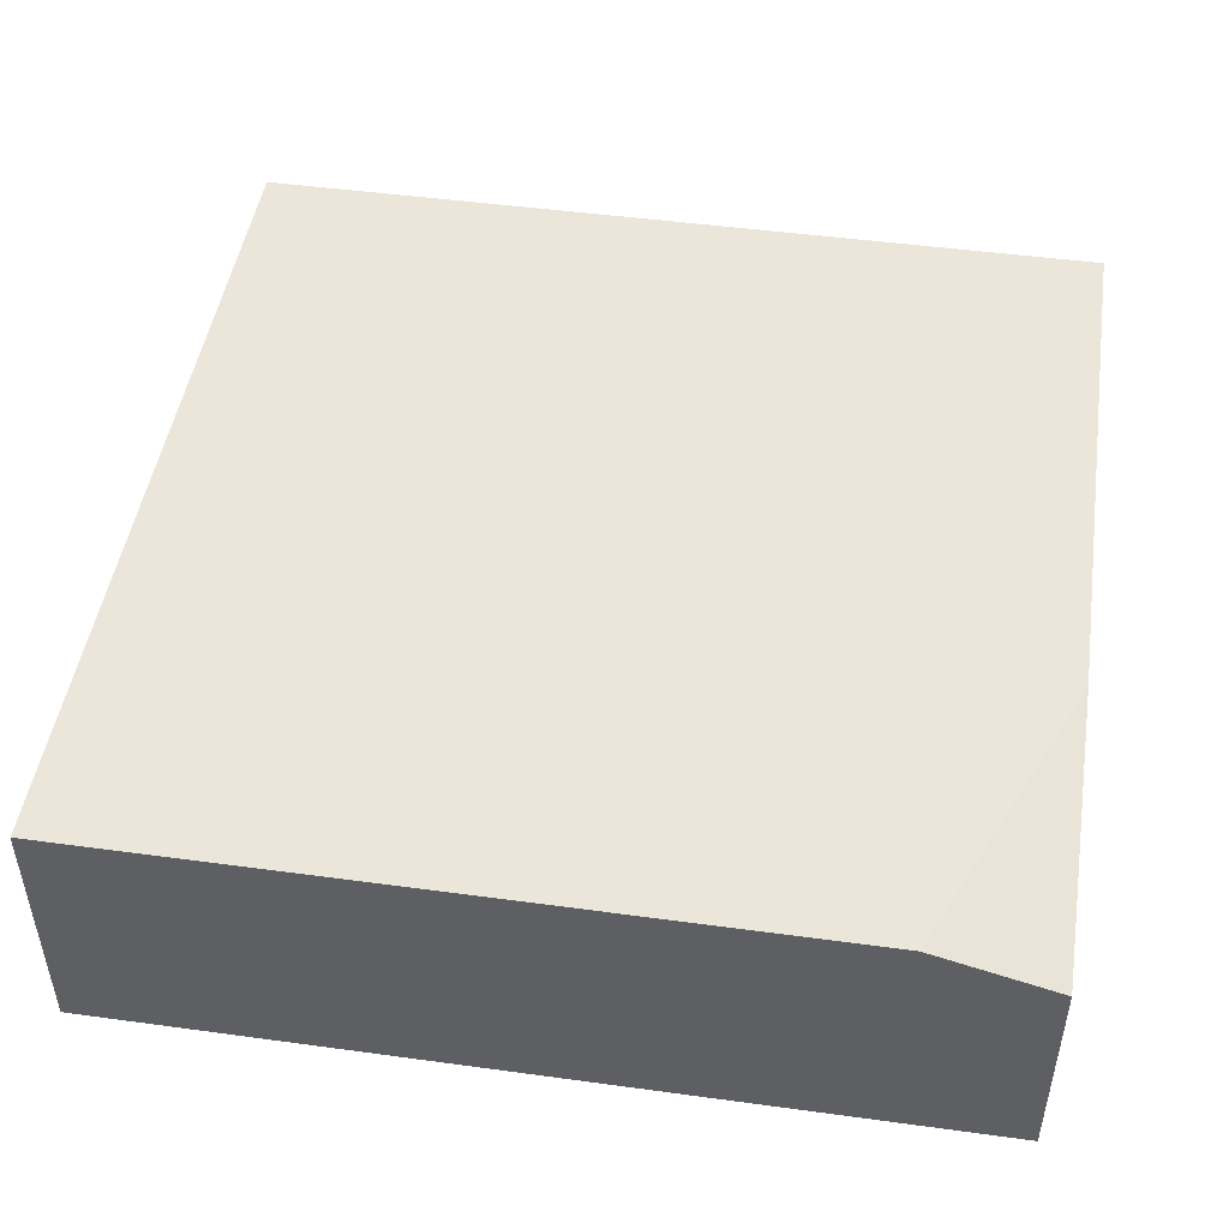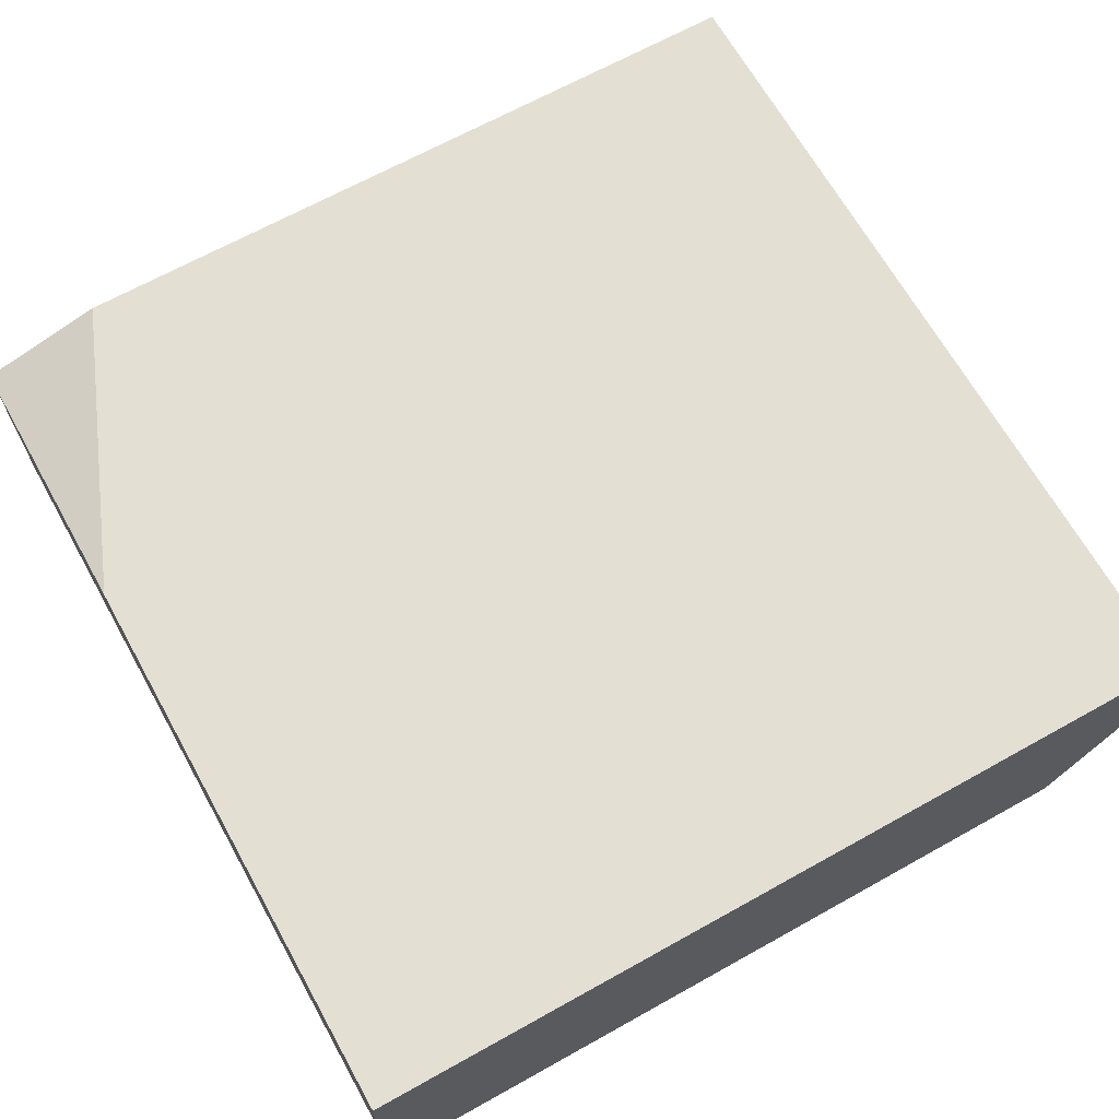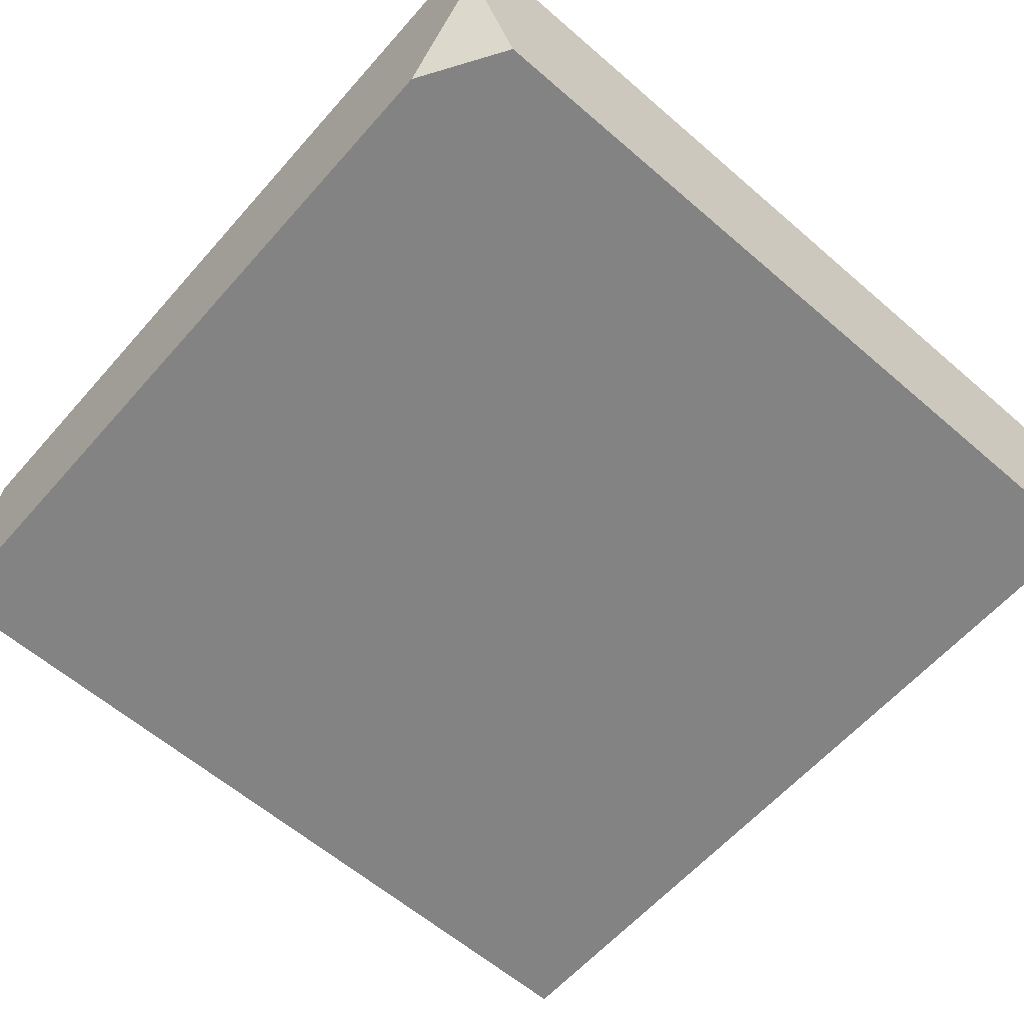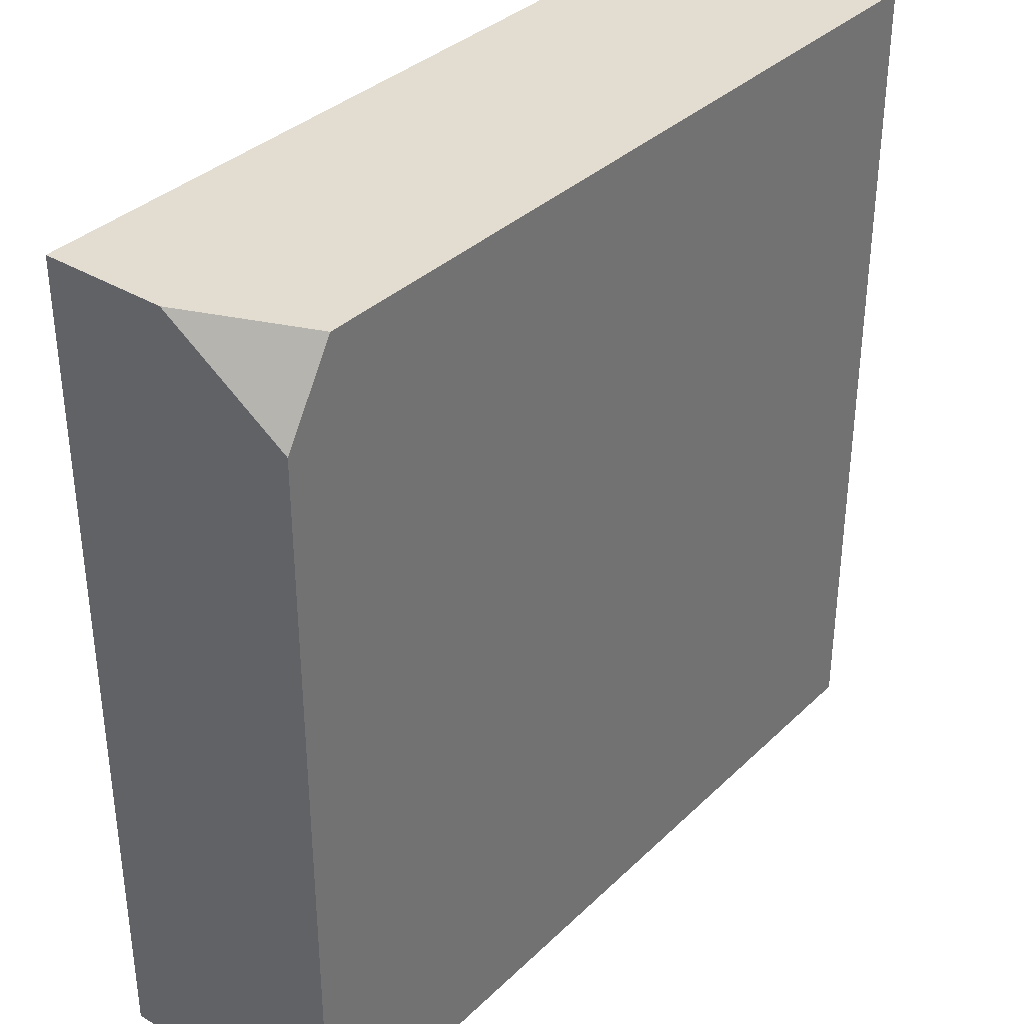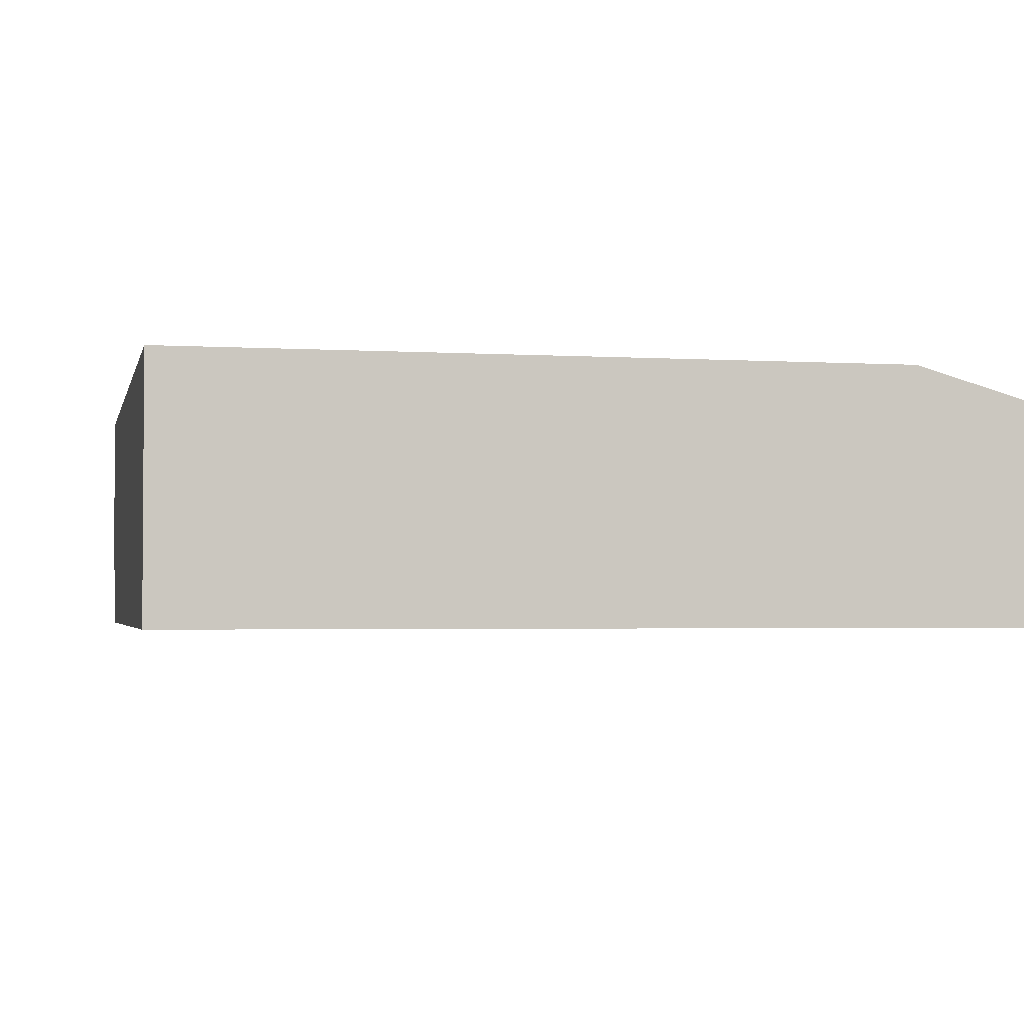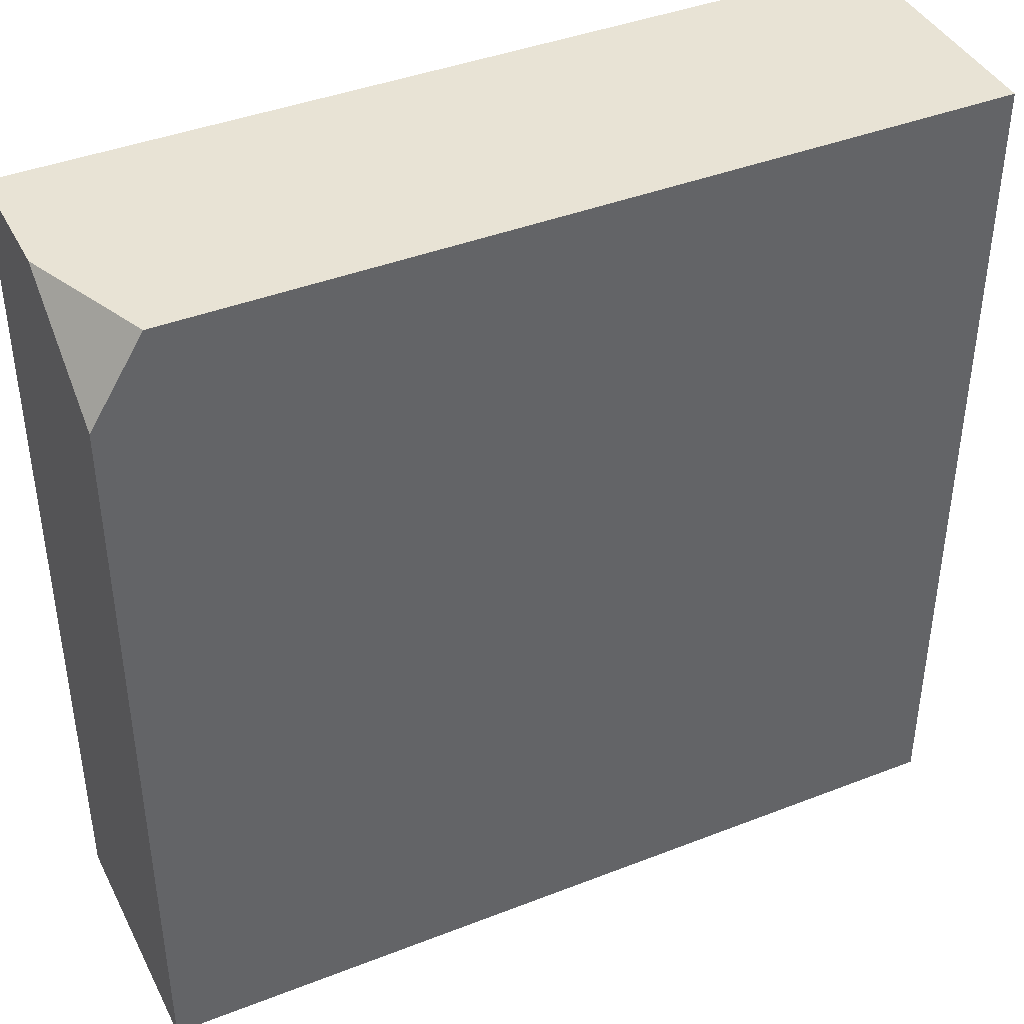
<metadata>
{"format":"obj","ext":"obj","renderer":"f3d","projection":"perspective","resolution":1024,"background":"white","views":[{"elev":47.7,"azim":98.7,"up":"+Y"},{"elev":67.0,"azim":-119.2,"up":"+Y"},{"elev":-61.2,"azim":-41.3,"up":"+Y"},{"elev":35.3,"azim":-51.3,"up":"+Z"},{"elev":-2.5,"azim":77.7,"up":"+Y"},{"elev":41.3,"azim":-25.3,"up":"+Z"}]}
</metadata>
<code>
g _Combined_Vis43_1
v -0.5 -1.408 0.4
v -0.5 -1.26 0.5
v -0.4378 -1.408 0.5
v 0.1579 -1.112 -0.5
v 0.5 -1.153 -0.5
v 0.5 -1.112 -0.3572
v 0.5 -1.408 0.5
v 0.5 -1.153 -0.5
v 0.5 -1.408 -0.5
v 0.5 -1.112 0.5
v 0.5 -1.112 -0.3572
v -0.5 -1.112 0.5
v -0.5 -1.408 -0.5
v -0.5 -1.112 -0.5
v -0.5 -1.26 0.5
v -0.5 -1.408 0.4
v 0.5 -1.112 0.5
v 0.5 -1.408 0.5
v -0.5 -1.112 0.5
v -0.4378 -1.408 0.5
v -0.5 -1.26 0.5
v 0.5 -1.408 -0.5
v -0.4378 -1.408 0.5
v 0.5 -1.408 0.5
v -0.5 -1.408 -0.5
v -0.5 -1.408 0.4
v 0.5 -1.153 -0.5
v -0.5 -1.408 -0.5
v 0.5 -1.408 -0.5
v 0.1579 -1.112 -0.5
v -0.5 -1.112 -0.5
v 0.5 -1.112 0.5
v 0.1579 -1.112 -0.5
v 0.5 -1.112 -0.3572
v -0.5 -1.112 0.5
v -0.5 -1.112 -0.5
g _Combined_Vis43_1_0
f 3 2 1
f 6 5 4
f 9 8 7
f 7 8 10
f 10 8 11
f 14 13 12
f 13 15 12
f 16 15 13
f 19 18 17
f 20 18 19
f 21 20 19
f 24 23 22
f 22 23 25
f 23 26 25
f 29 28 27
f 27 28 30
f 30 28 31
f 34 33 32
f 32 33 35
f 33 36 35

</code>
